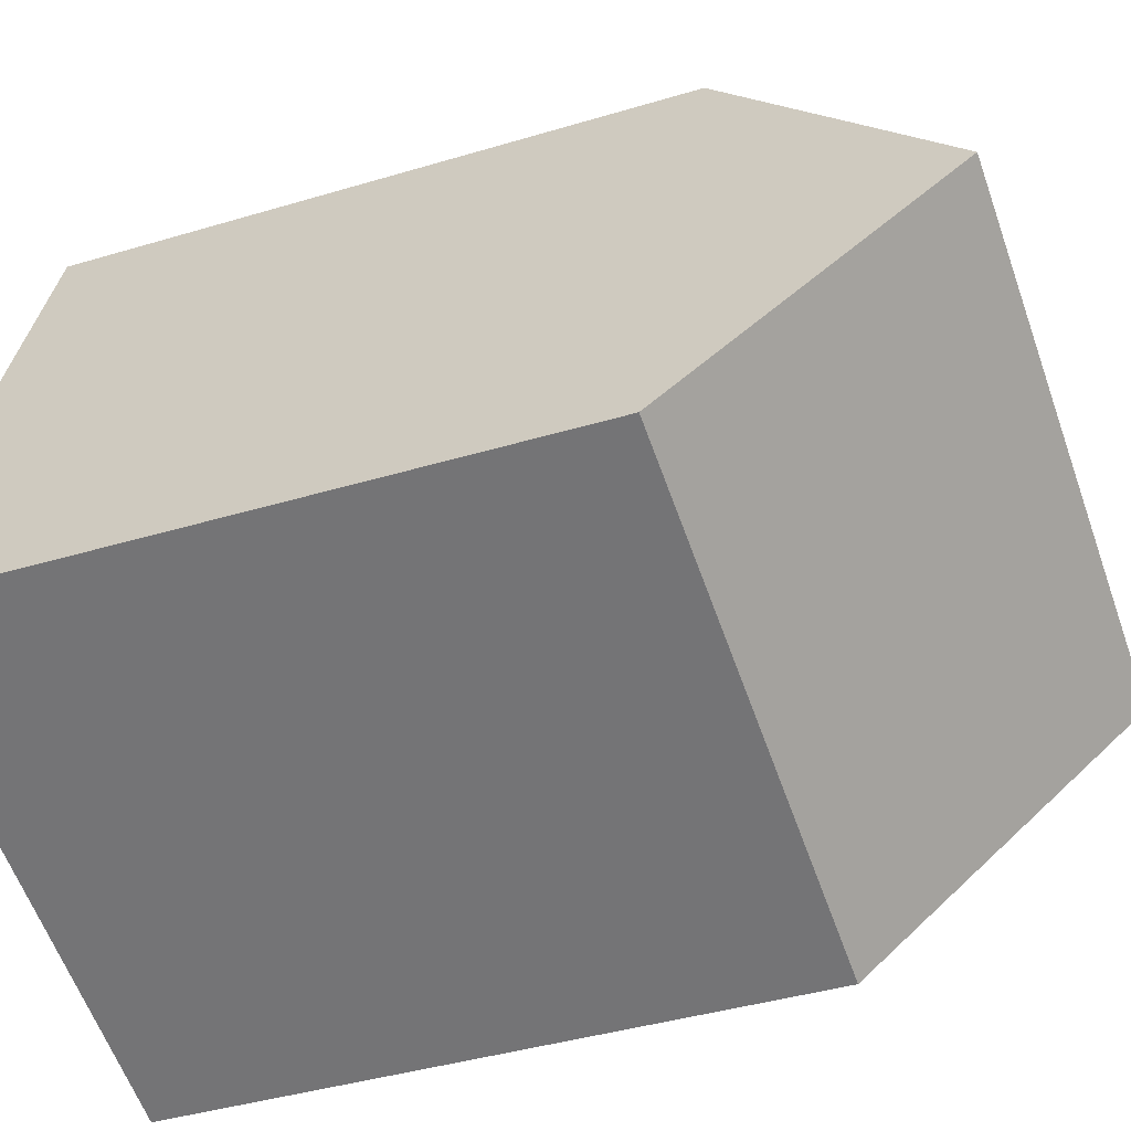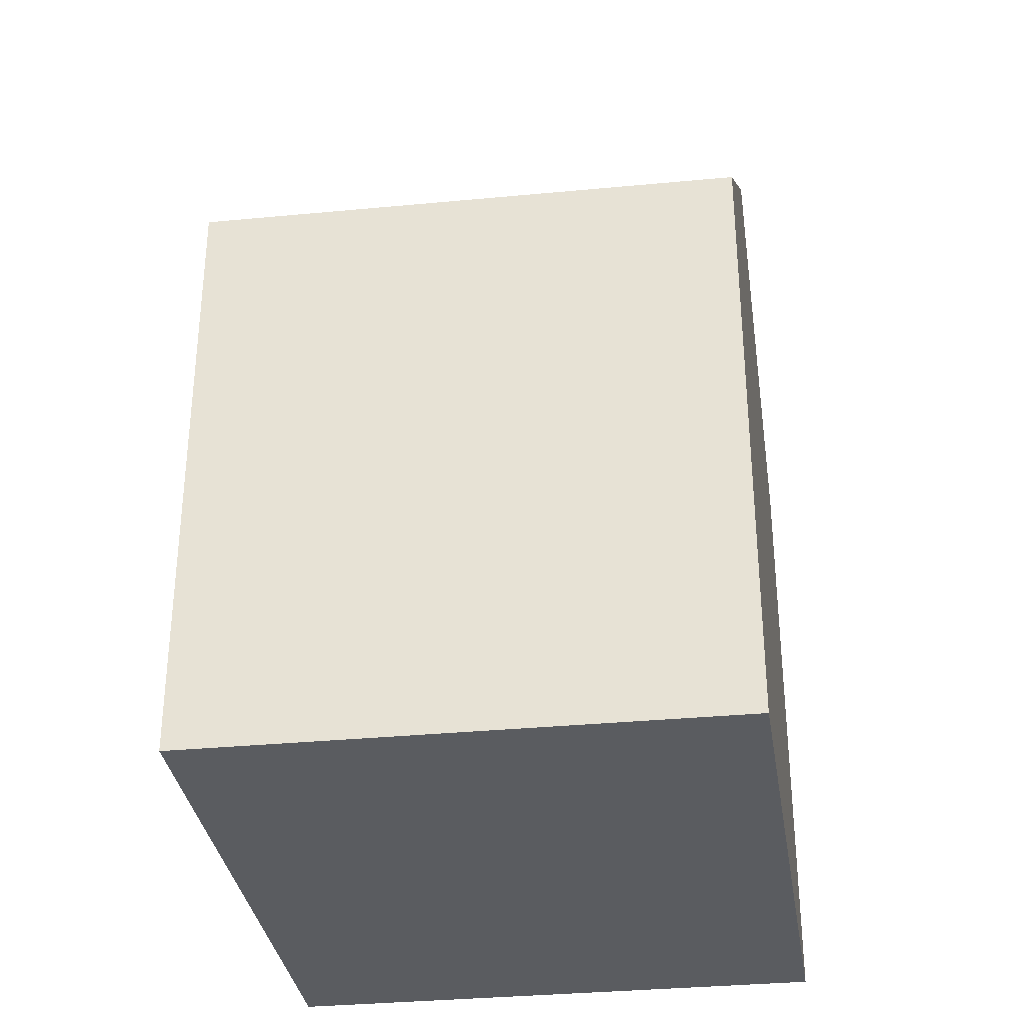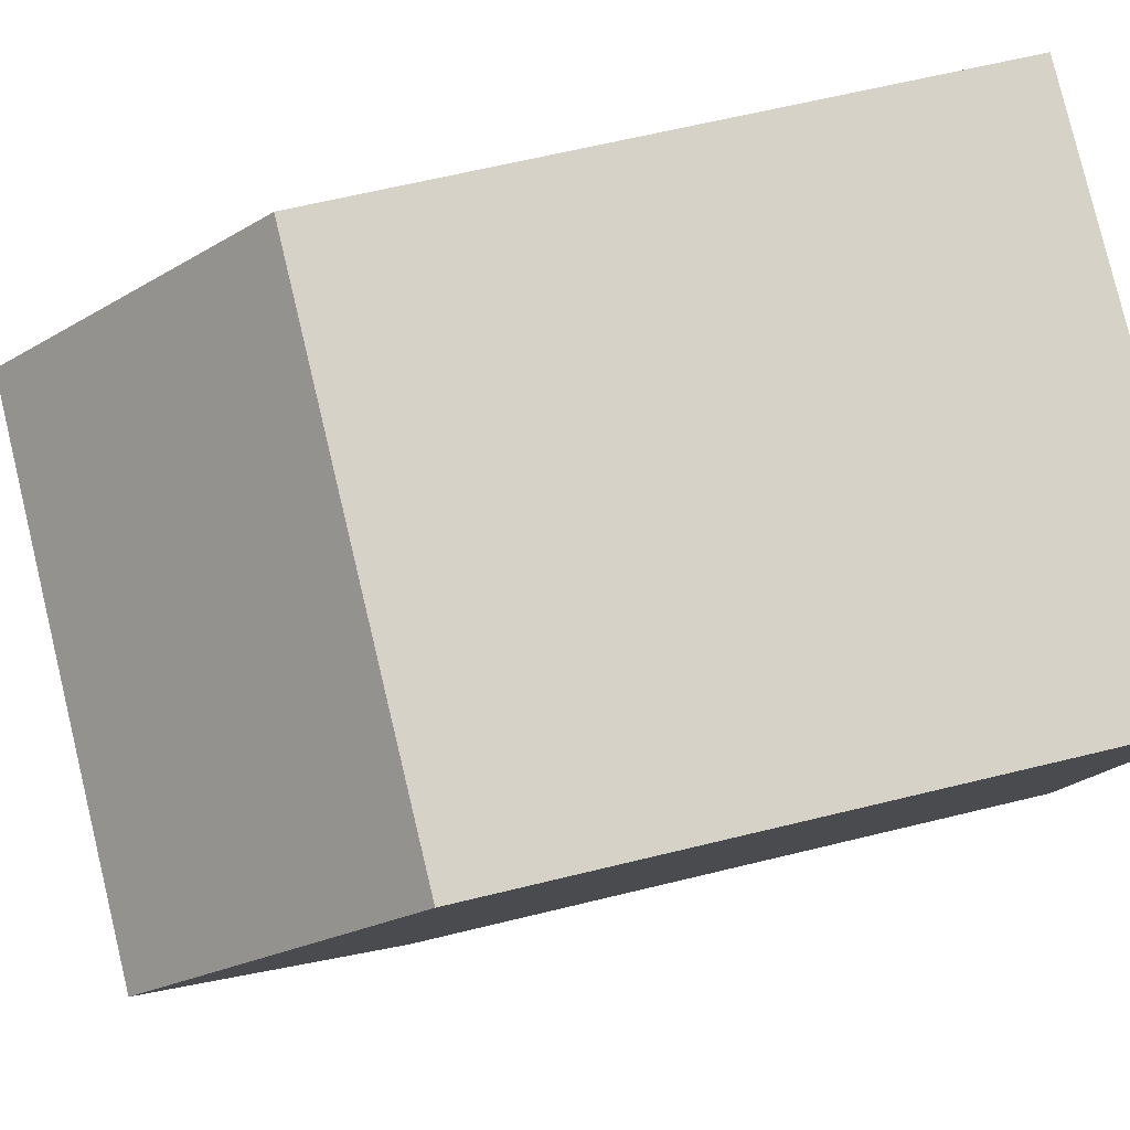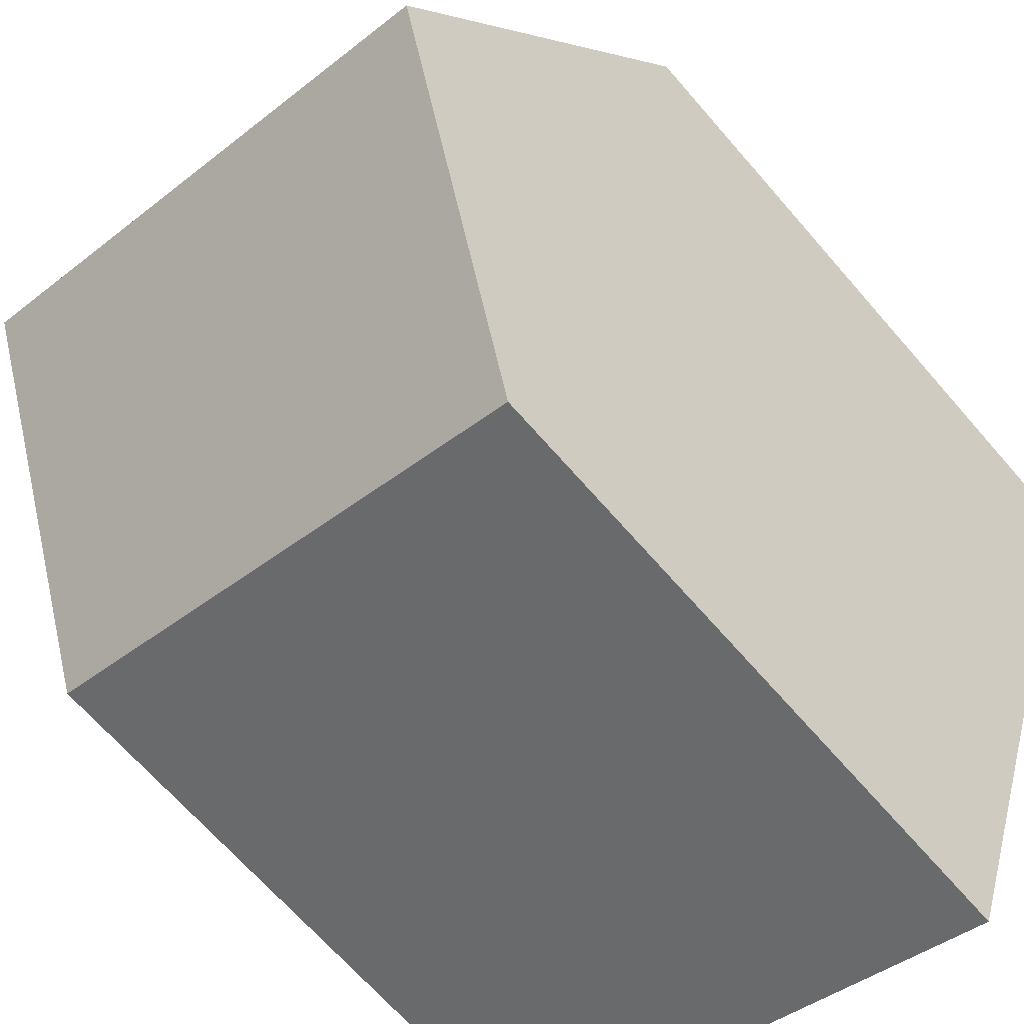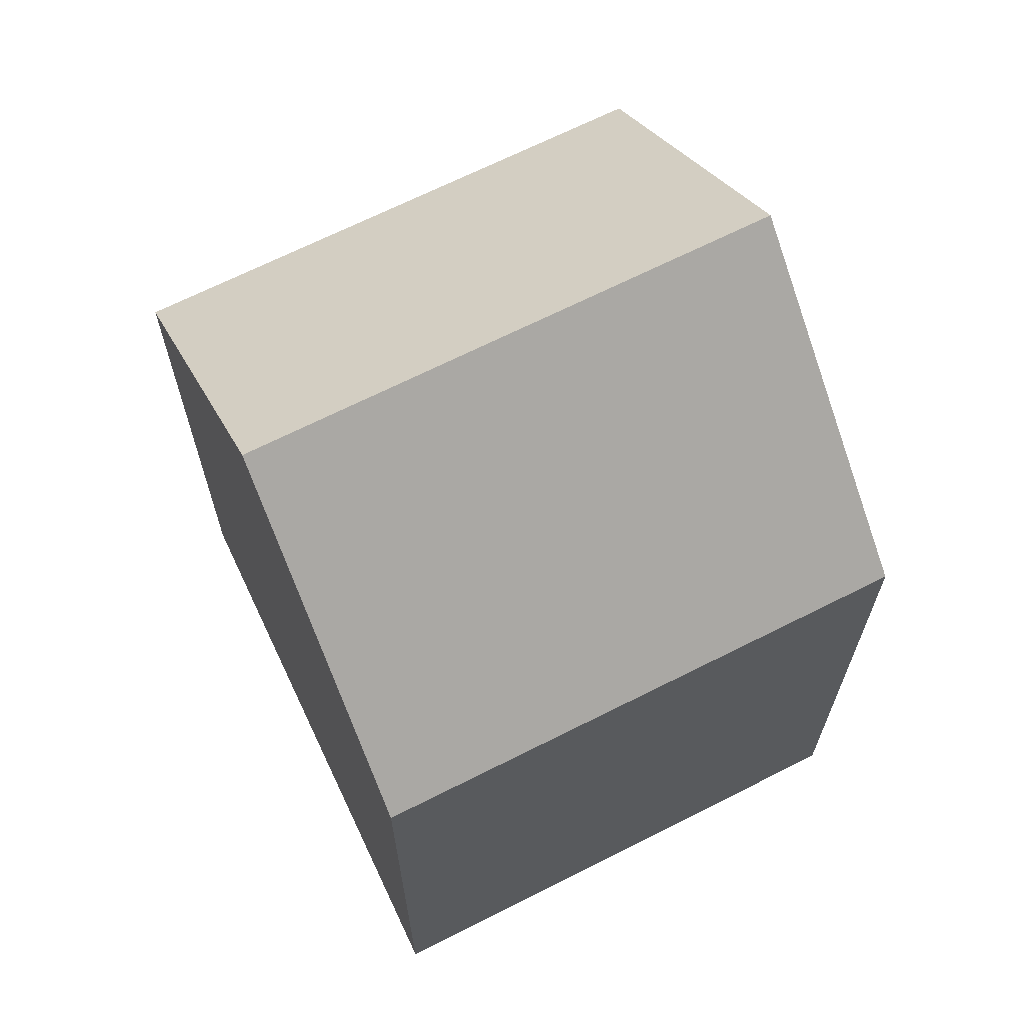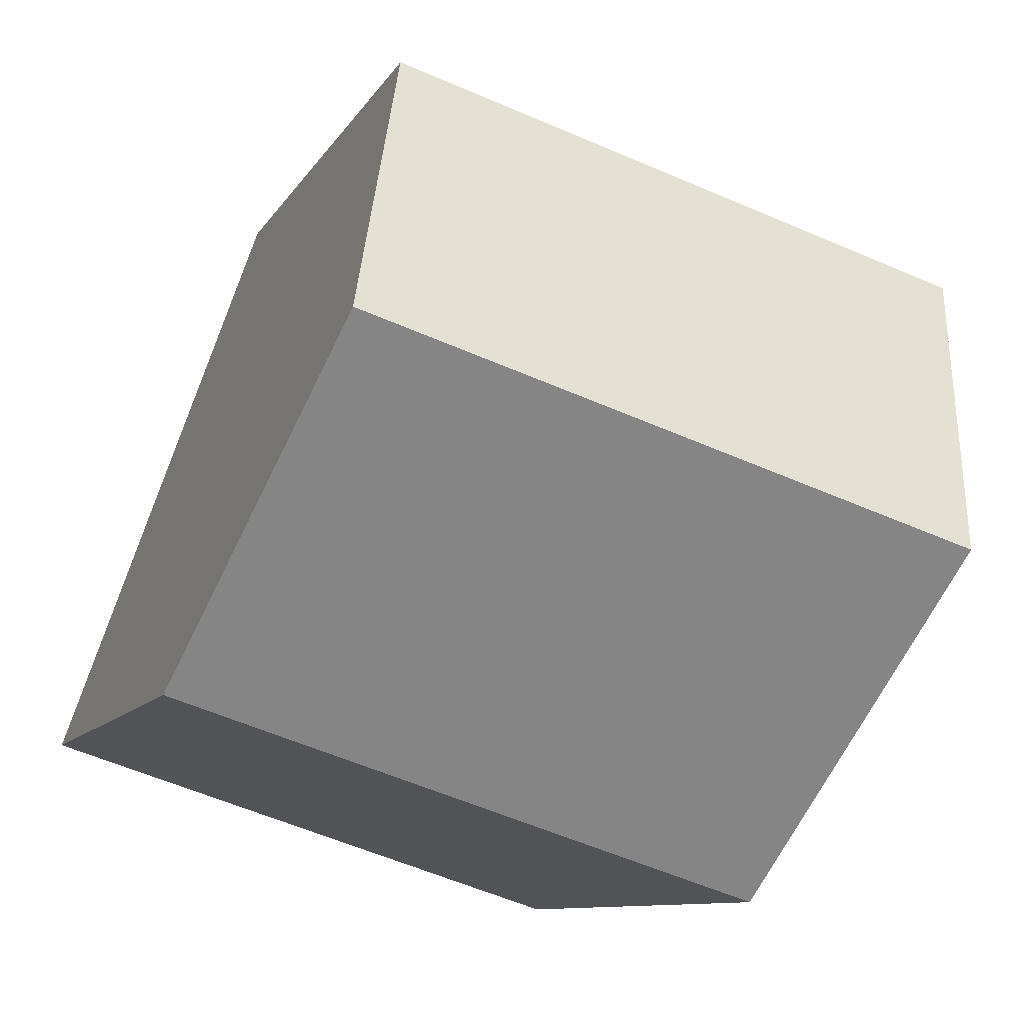
<metadata>
{"format":"obj","ext":"obj","renderer":"f3d","projection":"perspective","resolution":1024,"background":"white","views":[{"elev":-40.2,"azim":110.4,"up":"+Z"},{"elev":-34.1,"azim":-10.6,"up":"+Y"},{"elev":61.4,"azim":-104.2,"up":"+Z"},{"elev":-67.2,"azim":-139.1,"up":"+Z"},{"elev":67.7,"azim":-44.8,"up":"+Y"},{"elev":-8.8,"azim":163.2,"up":"+Z"}]}
</metadata>
<code>
v  2.234 19.52 -6.313
v  11.63 14 3.765
v  13.86 19.52 -2.547
v  0.0002992 14 -0.0004429
v  4.467 14 -12.62
v  16.09 14 -8.858
v  11.63 -2.306e-16 3.766
v  4.467 7.73e-16 -12.62
v  16.09 5.424e-16 -8.858
v  0 0 0
g defaultobject
f 1 2 3
f 2 1 4
f 5 3 6
f 3 5 1
f 7 8 9
f 8 7 10
f 6 7 9
f 7 6 2
f 2 6 3
f 7 4 10
f 4 7 2
f 4 8 10
f 8 4 5
f 5 4 1
f 5 9 8
f 9 5 6

</code>
